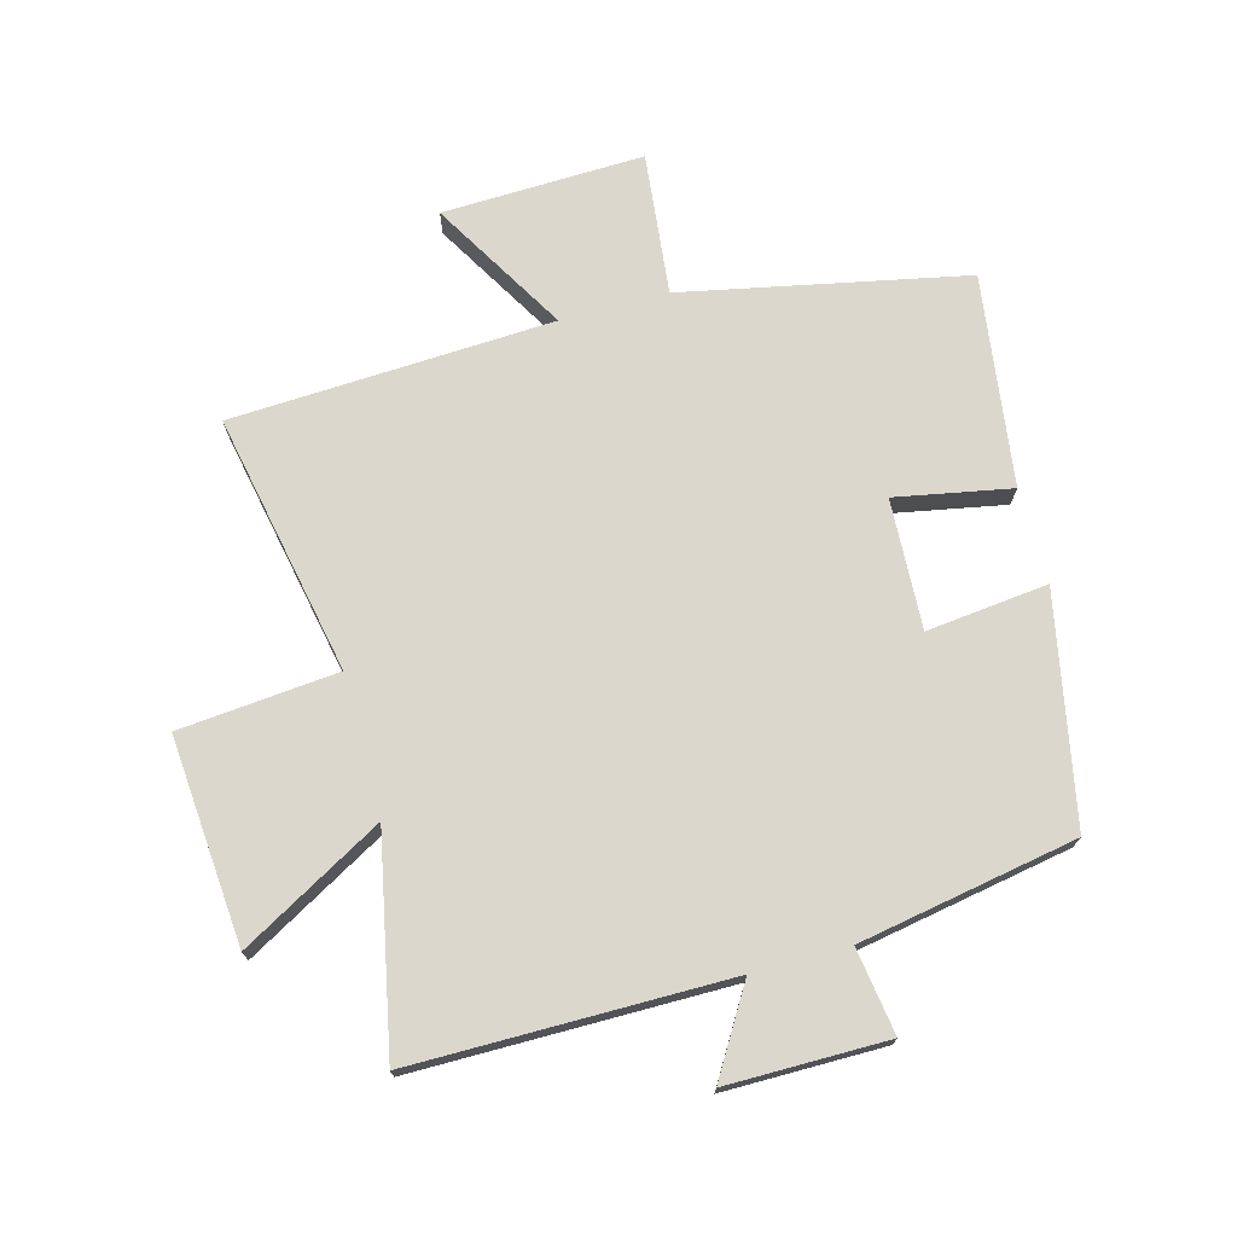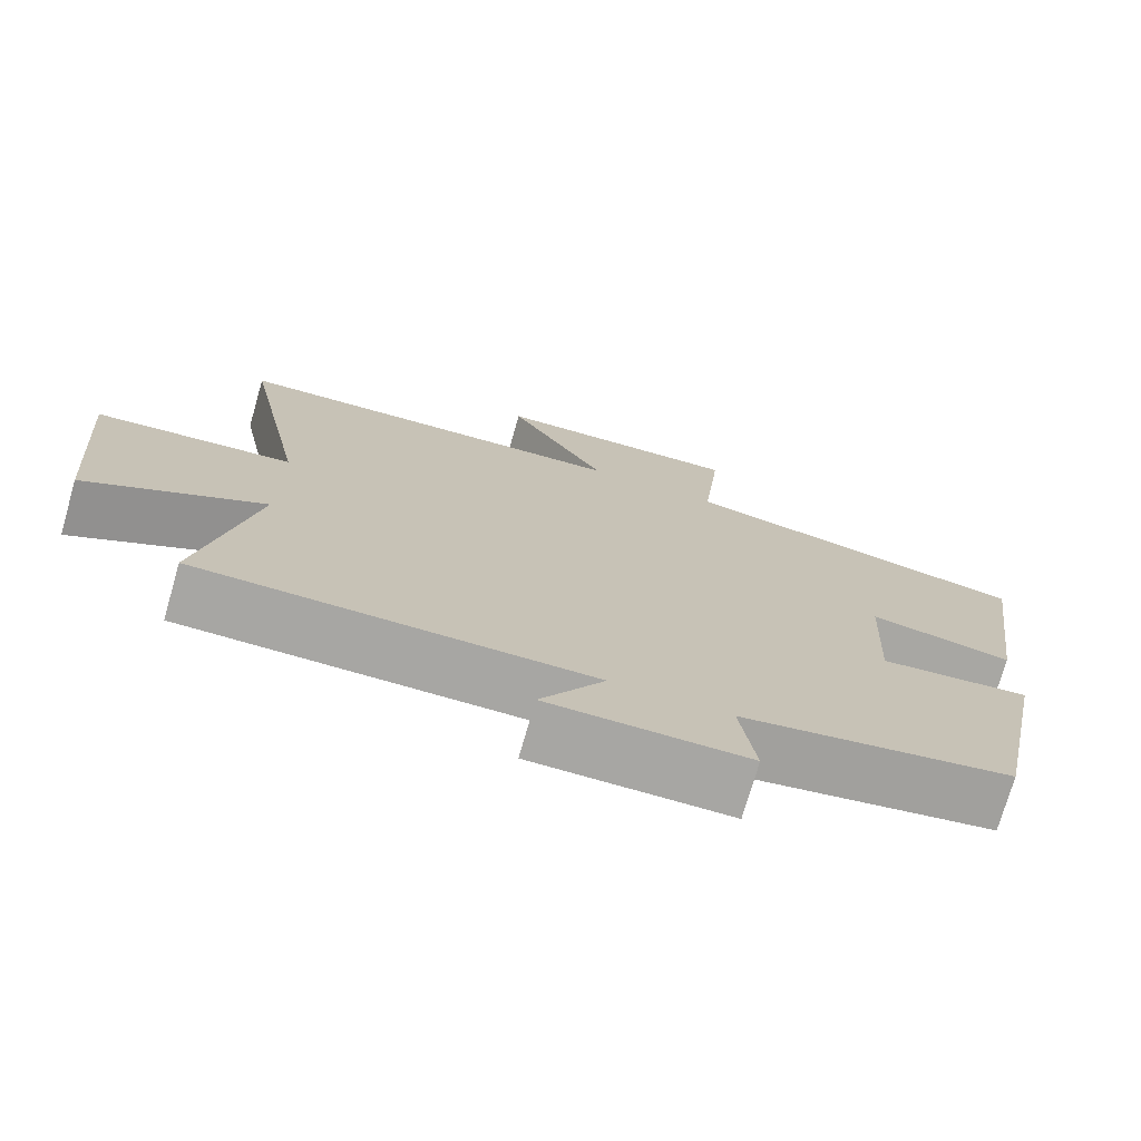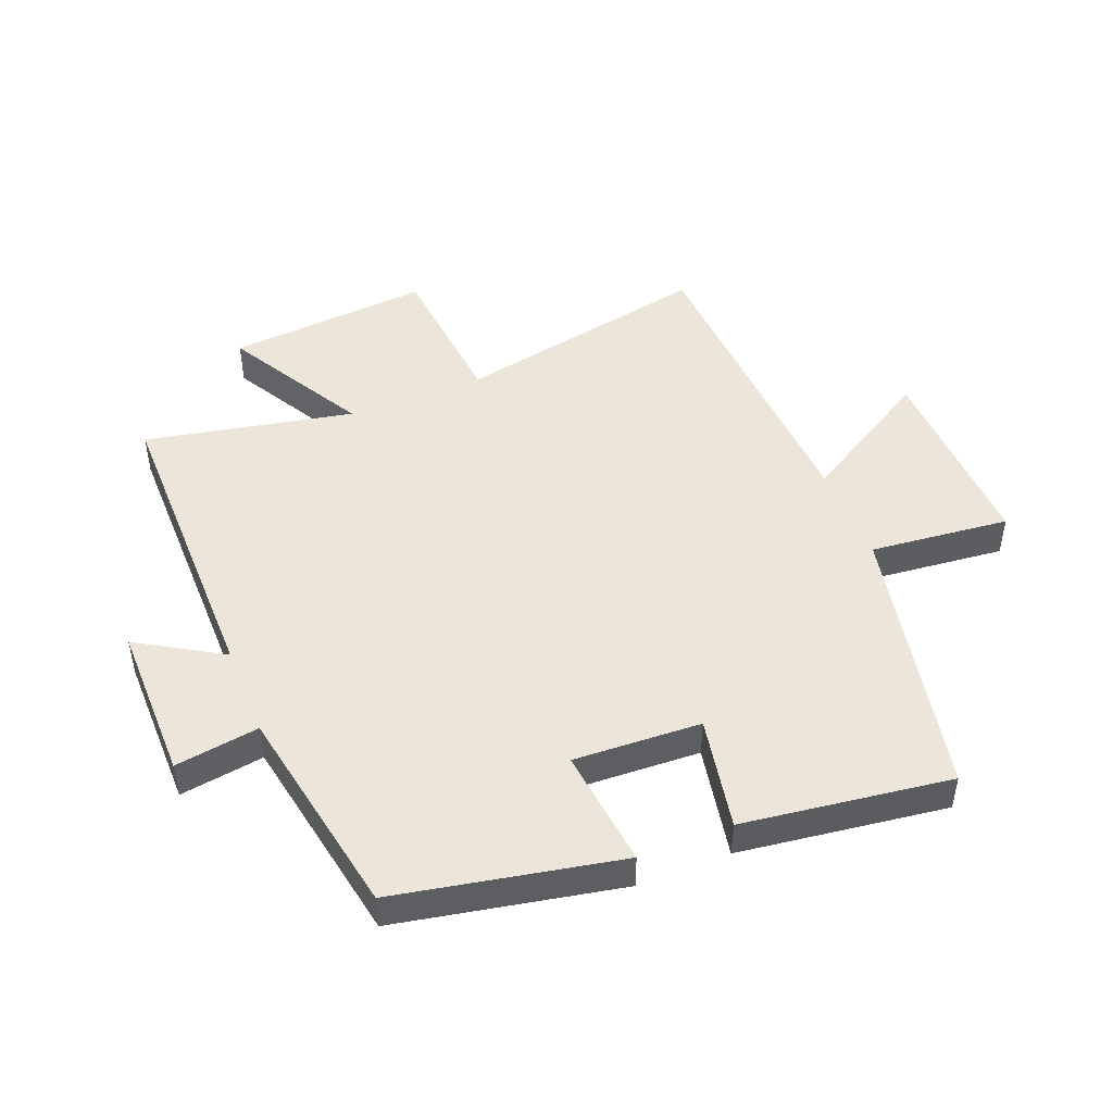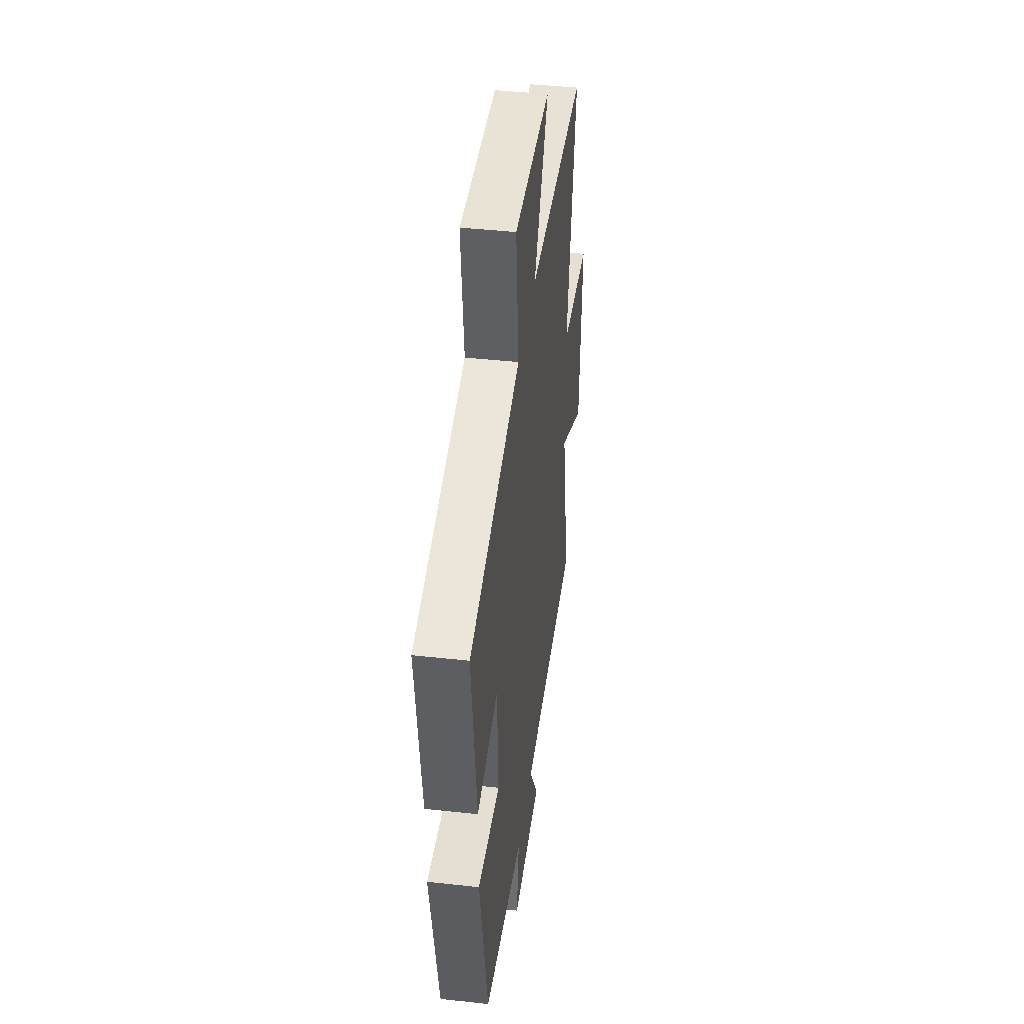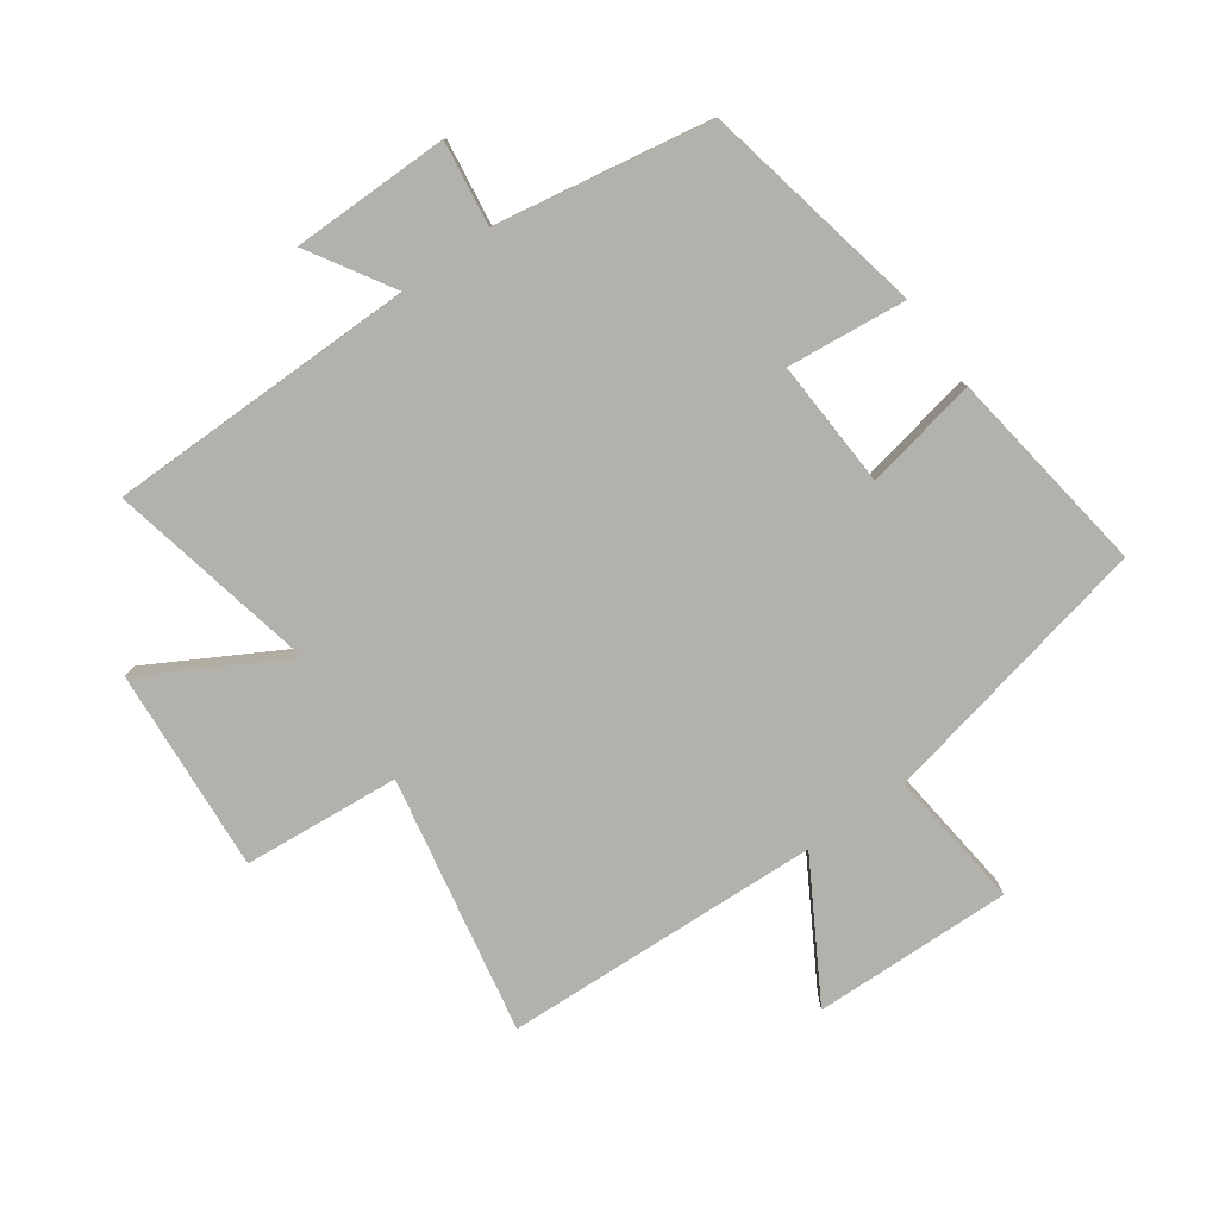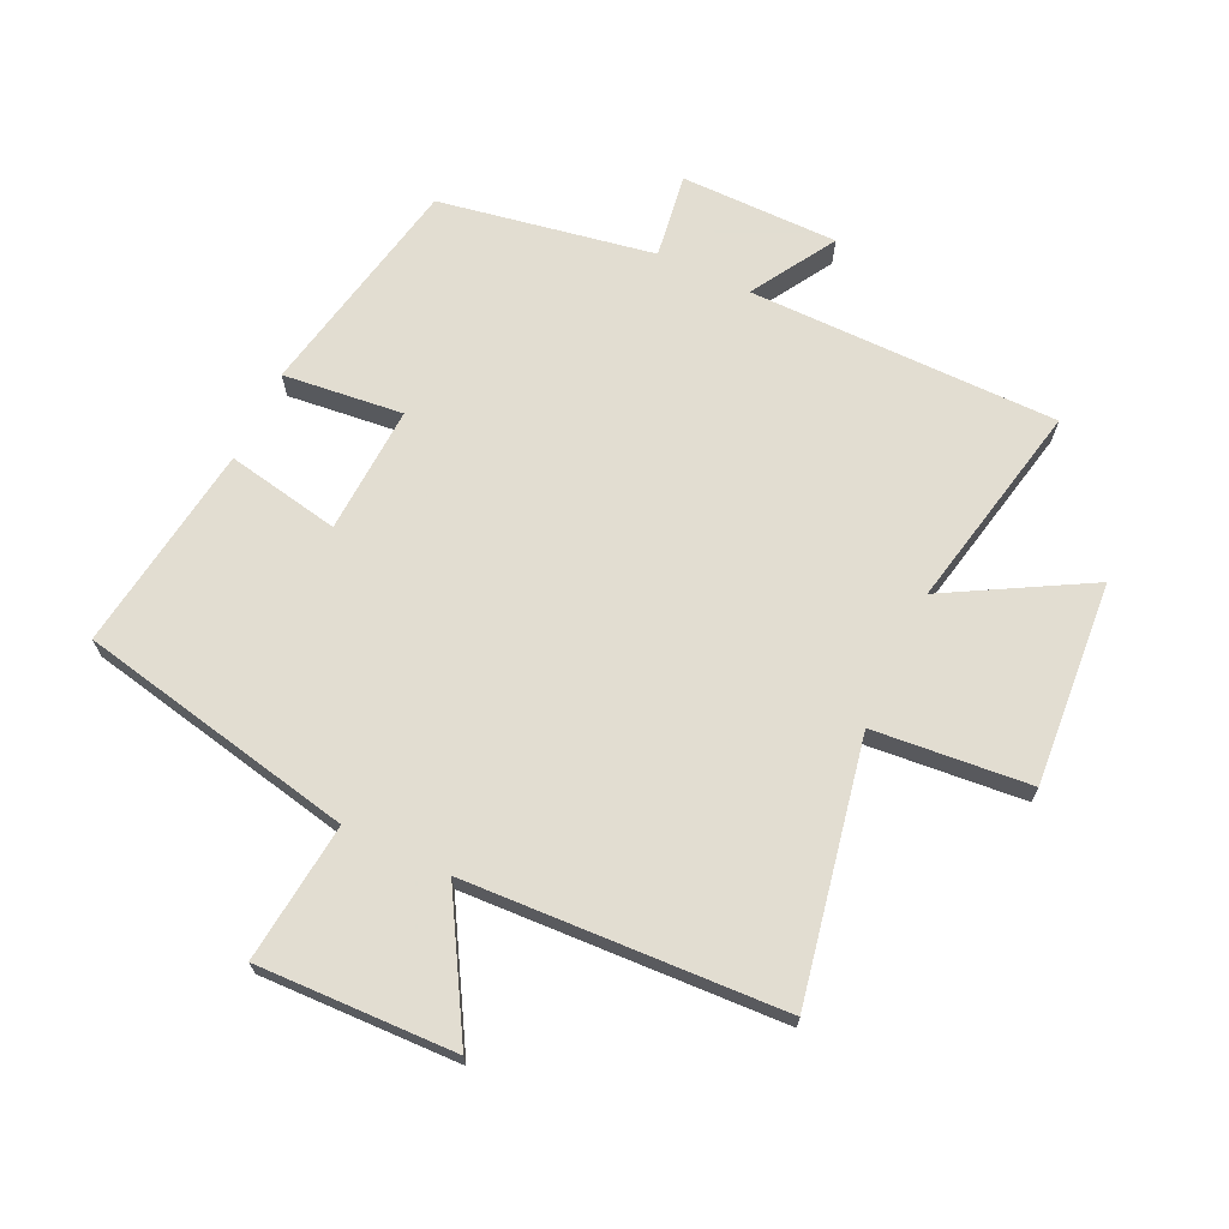
<metadata>
{"format":"obj","ext":"obj","renderer":"f3d","projection":"perspective","resolution":1024,"background":"white","views":[{"elev":72.8,"azim":164.8,"up":"+Y"},{"elev":-74.2,"azim":163.9,"up":"+Z"},{"elev":47.4,"azim":-111.9,"up":"+Y"},{"elev":43.0,"azim":-82.5,"up":"+Z"},{"elev":-78.9,"azim":-144.3,"up":"+Y"},{"elev":68.6,"azim":25.3,"up":"+Y"}]}
</metadata>
<code>
v -0.428 0.07 -0.438
v -0.5 0.07 -0.077
v -0.307 0.07 -0.098
v -0.317 0.07 0.108
v -0.5 0.07 0.073
v -0.546 0.07 0.408
v -0.099 0.07 0.5
v -0.123 0.07 0.725
v 0.197 0.07 0.715
v 0.071 0.07 0.5
v 0.582 0.07 0.475
v 0.5 0.07 0.061
v 0.752 0.07 0.038
v 0.726 0.07 -0.29
v 0.5 0.07 -0.163
v 0.569 0.07 -0.499
v 0.07 0.07 -0.5
v 0.152 0.07 -0.636
v -0.102 0.07 -0.636
v -0.082 0.07 -0.5
v -0.428 0 -0.438
v -0.5 0 -0.077
v -0.307 0 -0.098
v -0.317 0 0.108
v -0.5 0 0.073
v -0.546 0 0.408
v -0.099 0 0.5
v -0.123 0 0.725
v 0.197 0 0.715
v 0.071 0 0.5
v 0.582 0 0.475
v 0.5 0 0.061
v 0.752 0 0.038
v 0.726 0 -0.29
v 0.5 0 -0.163
v 0.569 0 -0.499
v 0.07 0 -0.5
v 0.152 0 -0.636
v -0.102 0 -0.636
v -0.082 0 -0.5
f 17 18 19 20
f 15 16 17 20
f 15 20 1
f 12 13 14 15
f 12 15 1
f 10 11 12 1
f 7 8 9 10
f 4 5 6 7
f 3 4 7 10
f 1 2 3
f 1 3 10
f 40 39 38 37
f 40 37 36 35
f 21 40 35
f 35 34 33 32
f 21 35 32
f 21 32 31 30
f 30 29 28 27
f 27 26 25 24
f 30 27 24 23
f 23 22 21
f 30 23 21
f 1 21 22 2
f 2 22 23 3
f 3 23 24 4
f 4 24 25 5
f 5 25 26 6
f 6 26 27 7
f 7 27 28 8
f 8 28 29 9
f 9 29 30 10
f 10 30 31 11
f 11 31 32 12
f 12 32 33 13
f 13 33 34 14
f 14 34 35 15
f 15 35 36 16
f 16 36 37 17
f 17 37 38 18
f 18 38 39 19
f 19 39 40 20
f 20 40 21 1

</code>
